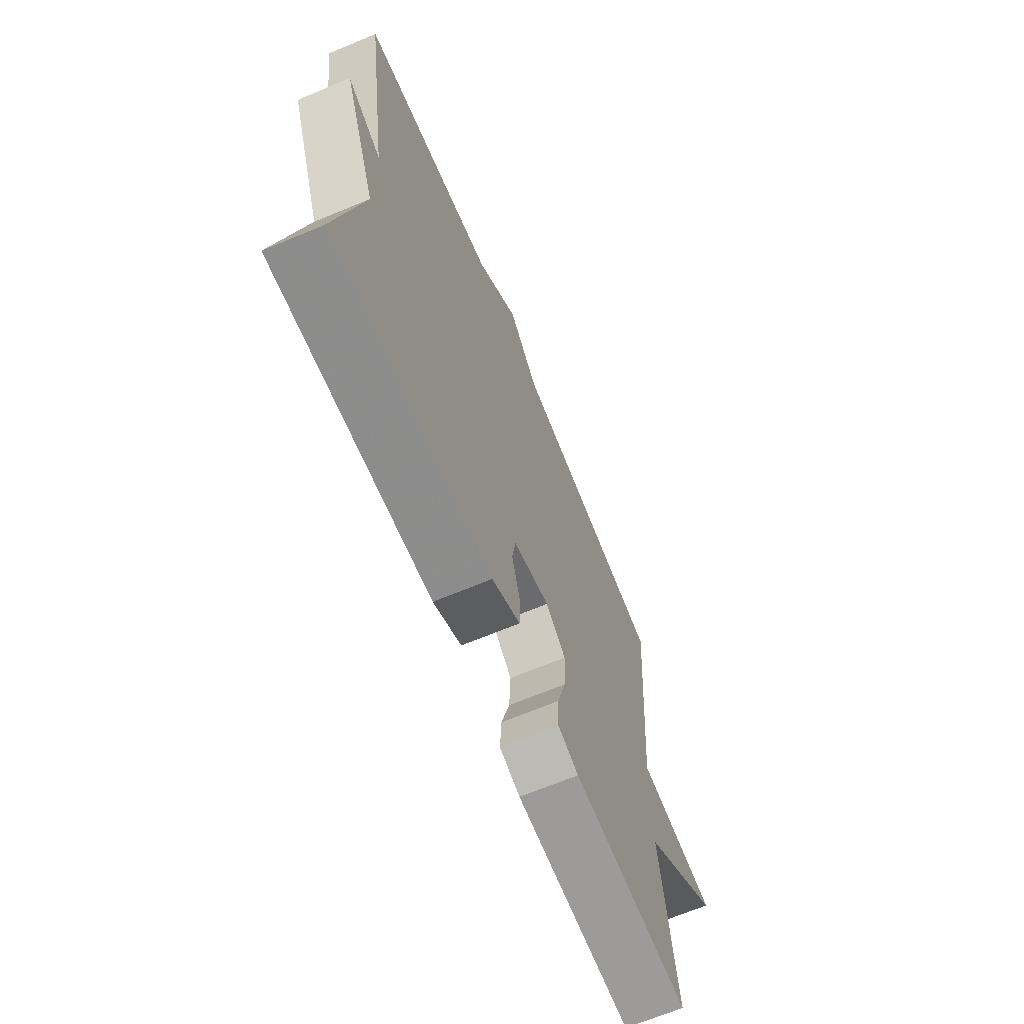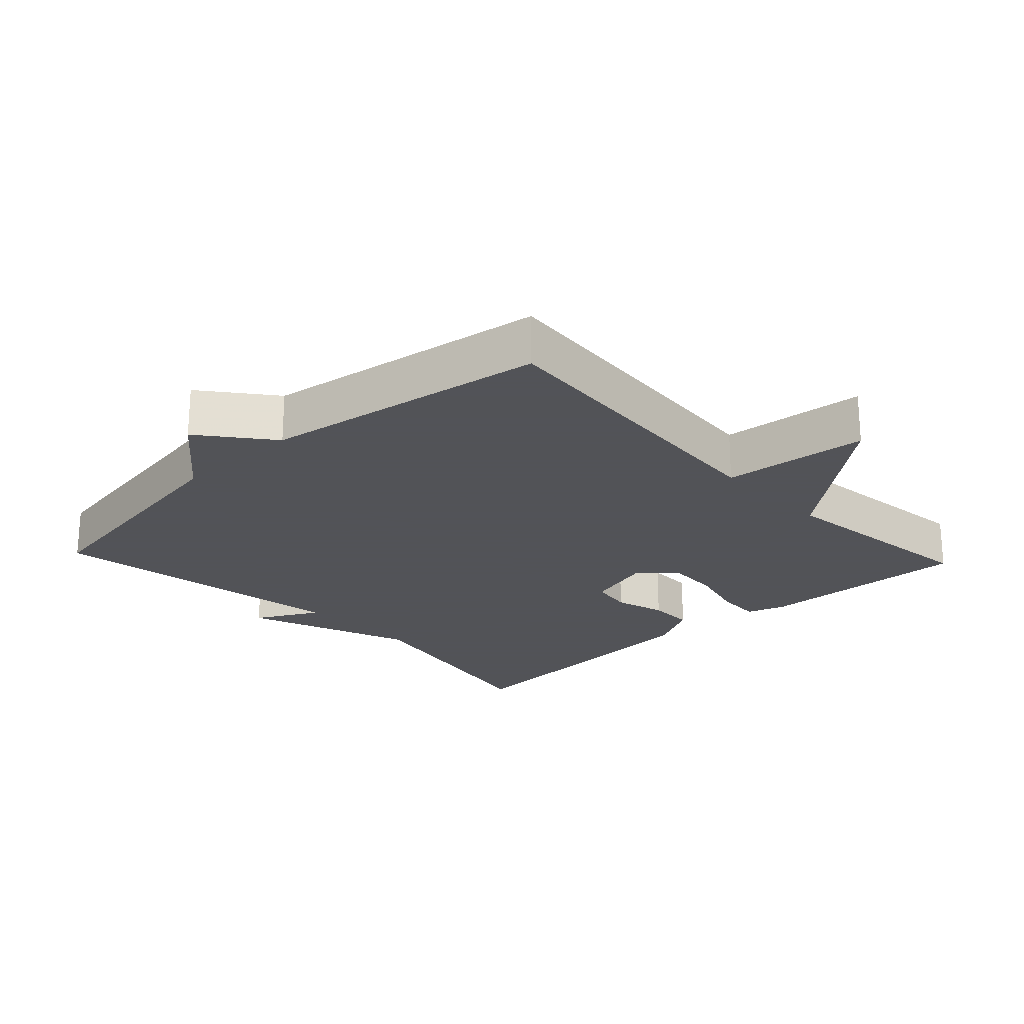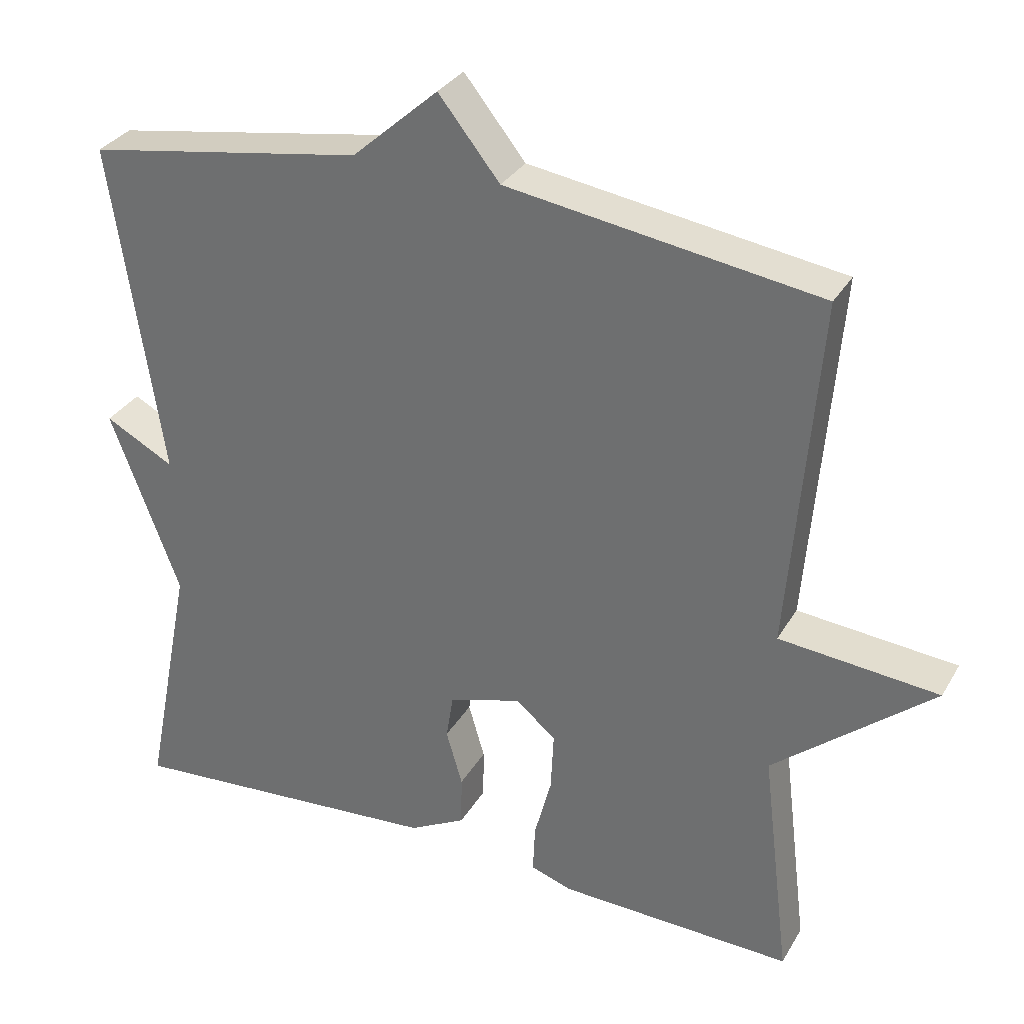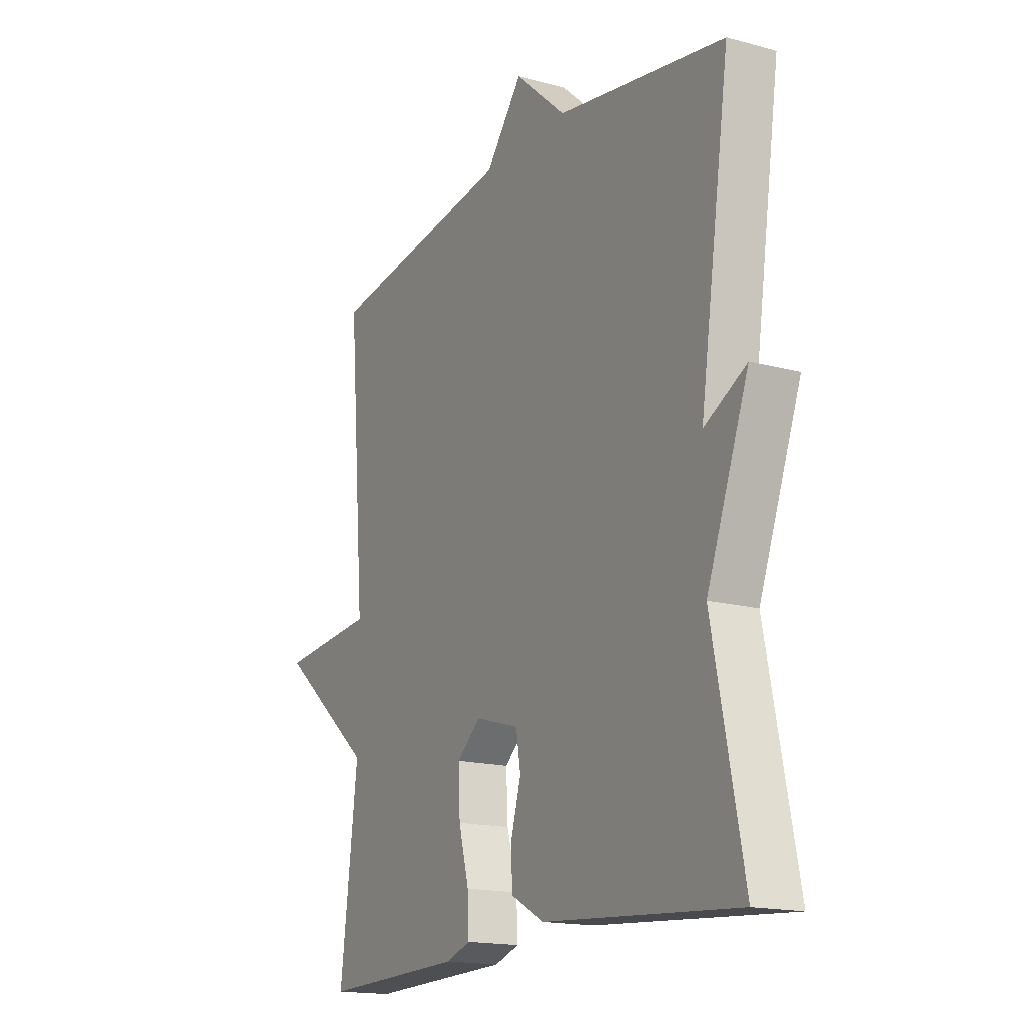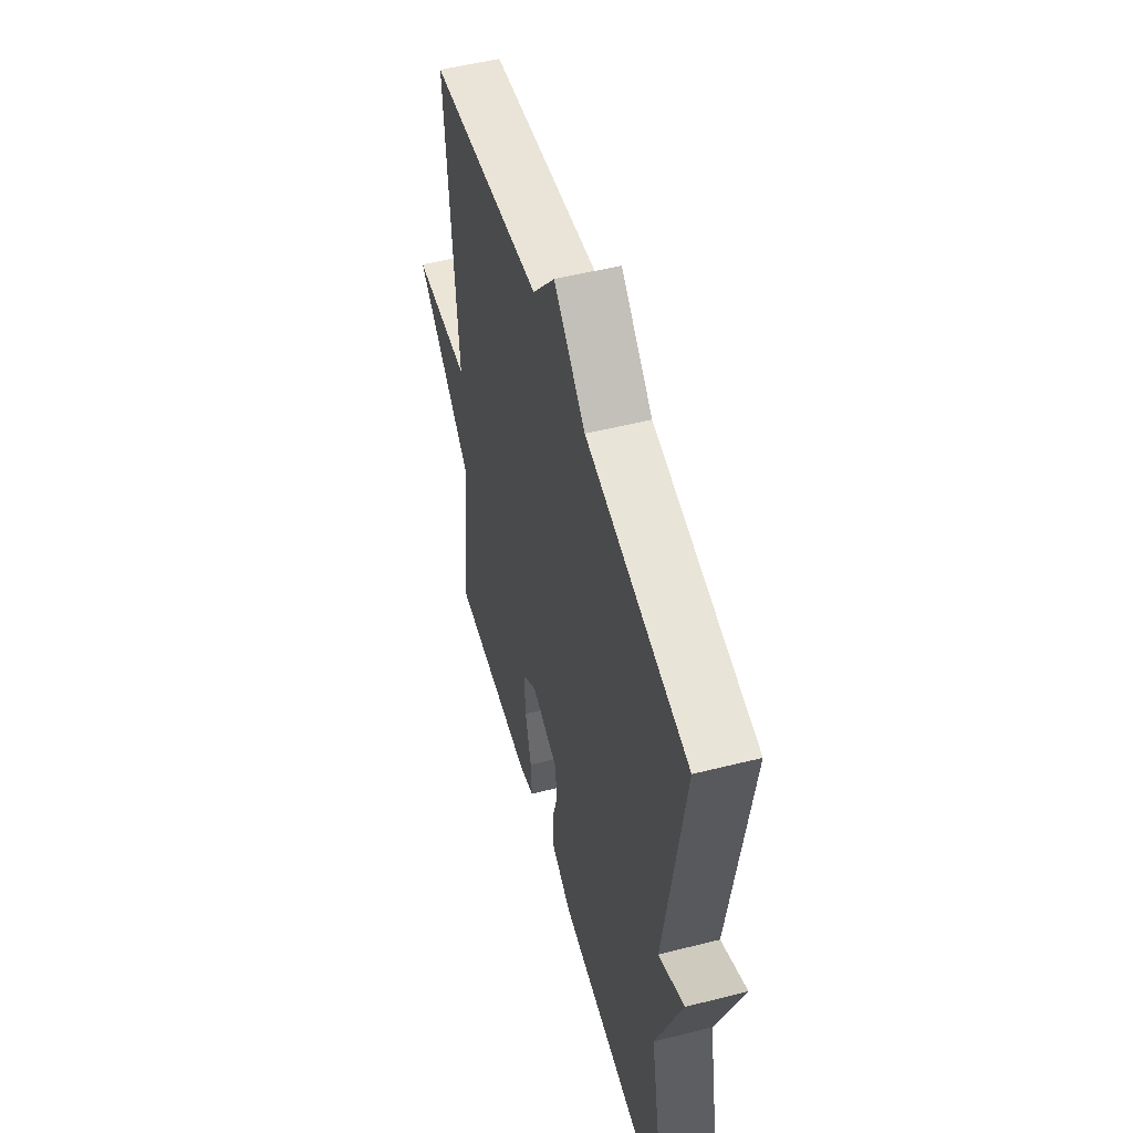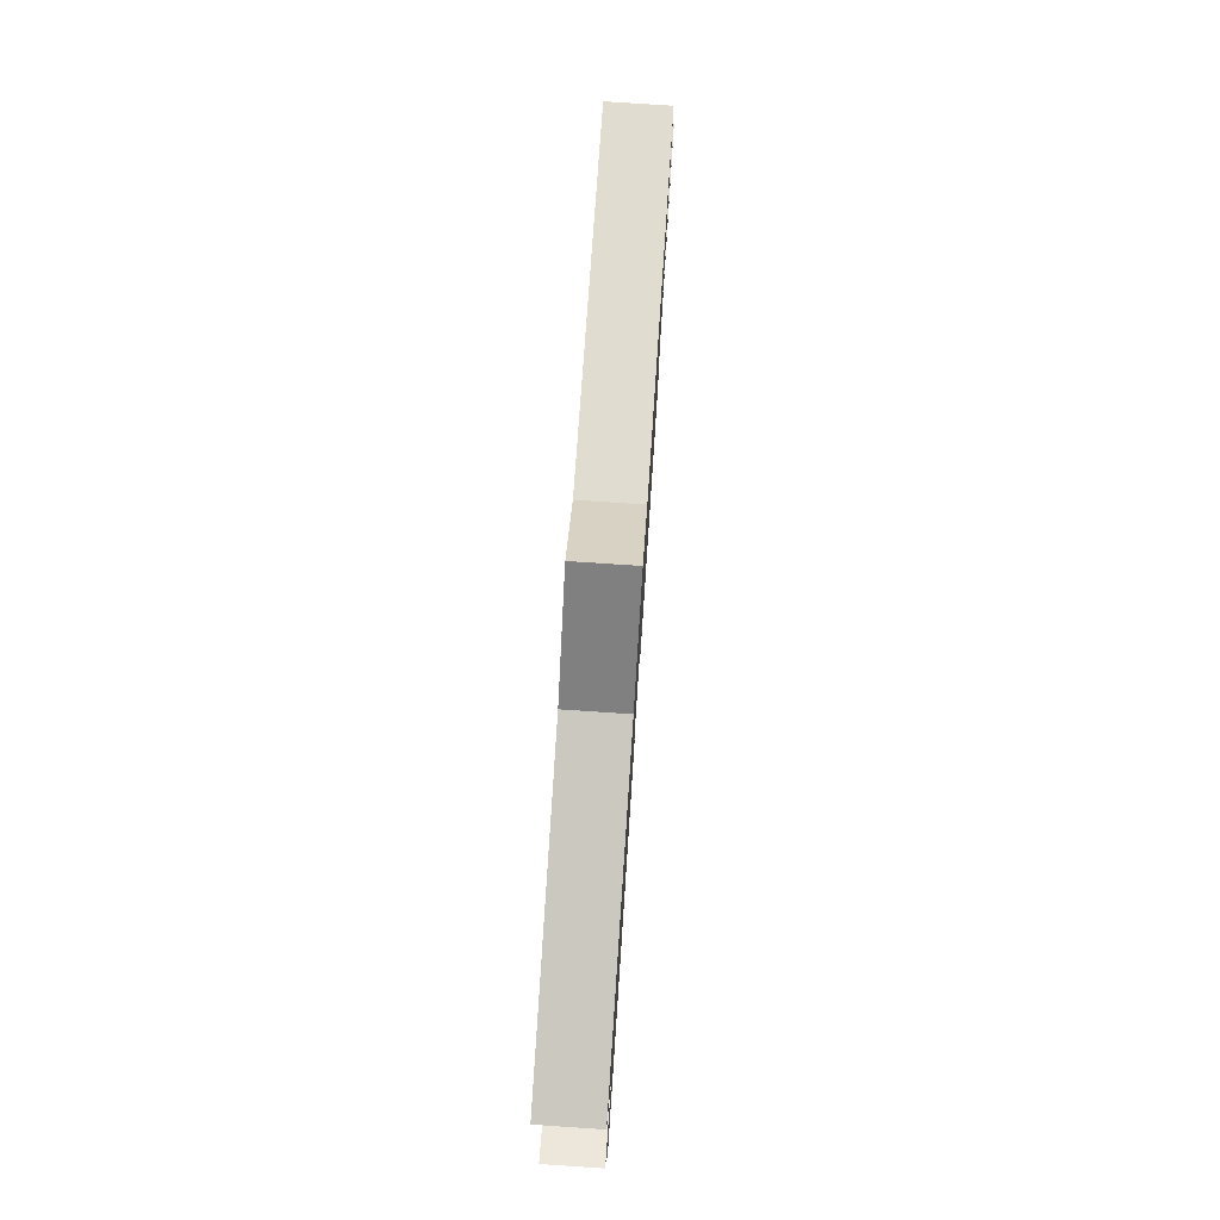
<metadata>
{"format":"obj","ext":"obj","renderer":"f3d","projection":"perspective","resolution":1024,"background":"white","views":[{"elev":-68.2,"azim":-67.4,"up":"+Z"},{"elev":-22.5,"azim":43.1,"up":"+Y"},{"elev":31.7,"azim":25.7,"up":"+Z"},{"elev":-16.6,"azim":-118.9,"up":"+Z"},{"elev":52.5,"azim":-105.2,"up":"+Z"},{"elev":78.0,"azim":-86.2,"up":"+Z"}]}
</metadata>
<code>
v -0.5 0.07 0.5
v -0.123 0.07 0.563
v -0.006 0.07 0.667
v 0.077 0.07 0.563
v 0.5 0.07 0.5
v 0.461 0.07 0.02
v 0.677 0.07 0
v 0.461 0.07 -0.18
v 0.5 0.07 -0.5
v 0.181 0.07 -0.49
v 0.125 0.07 -0.471
v 0.128 0.07 -0.404
v 0.151 0.07 -0.317
v 0.155 0.07 -0.236
v 0.101 0.07 -0.19
v 0.002 0.07 -0.219
v -0.008 0.07 -0.281
v 0.014 0.07 -0.357
v 0.013 0.07 -0.426
v -0.064 0.07 -0.467
v -0.5 0.07 -0.5
v -0.432 0.07 -0.156
v -0.526 0.07 0.094
v -0.432 0.07 0.044
v -0.5 0 0.5
v -0.123 0 0.563
v -0.006 0 0.667
v 0.077 0 0.563
v 0.5 0 0.5
v 0.461 0 0.02
v 0.677 0 0
v 0.461 0 -0.18
v 0.5 0 -0.5
v 0.181 0 -0.49
v 0.125 0 -0.471
v 0.128 0 -0.404
v 0.151 0 -0.317
v 0.155 0 -0.236
v 0.101 0 -0.19
v 0.002 0 -0.219
v -0.008 0 -0.281
v 0.014 0 -0.357
v 0.013 0 -0.426
v -0.064 0 -0.467
v -0.5 0 -0.5
v -0.432 0 -0.156
v -0.526 0 0.094
v -0.432 0 0.044
f 22 23 24
f 20 21 22
f 19 20 22
f 18 19 22
f 17 18 22
f 16 17 22 24
f 24 1 2
f 16 24 2
f 15 16 2
f 11 12 13
f 10 11 13
f 9 10 13
f 8 9 13
f 8 13 14
f 7 8 14
f 6 7 14
f 14 15 2
f 6 14 2
f 5 6 2
f 4 5 2
f 2 3 4
f 48 47 46
f 46 45 44
f 46 44 43
f 46 43 42
f 46 42 41
f 48 46 41 40
f 26 25 48
f 26 48 40
f 26 40 39
f 37 36 35
f 37 35 34
f 37 34 33
f 37 33 32
f 38 37 32
f 38 32 31
f 38 31 30
f 26 39 38
f 26 38 30
f 26 30 29
f 26 29 28
f 28 27 26
f 1 25 26 2
f 2 26 27 3
f 3 27 28 4
f 4 28 29 5
f 5 29 30 6
f 6 30 31 7
f 7 31 32 8
f 8 32 33 9
f 9 33 34 10
f 10 34 35 11
f 11 35 36 12
f 12 36 37 13
f 13 37 38 14
f 14 38 39 15
f 15 39 40 16
f 16 40 41 17
f 17 41 42 18
f 18 42 43 19
f 19 43 44 20
f 20 44 45 21
f 21 45 46 22
f 22 46 47 23
f 23 47 48 24
f 24 48 25 1

</code>
